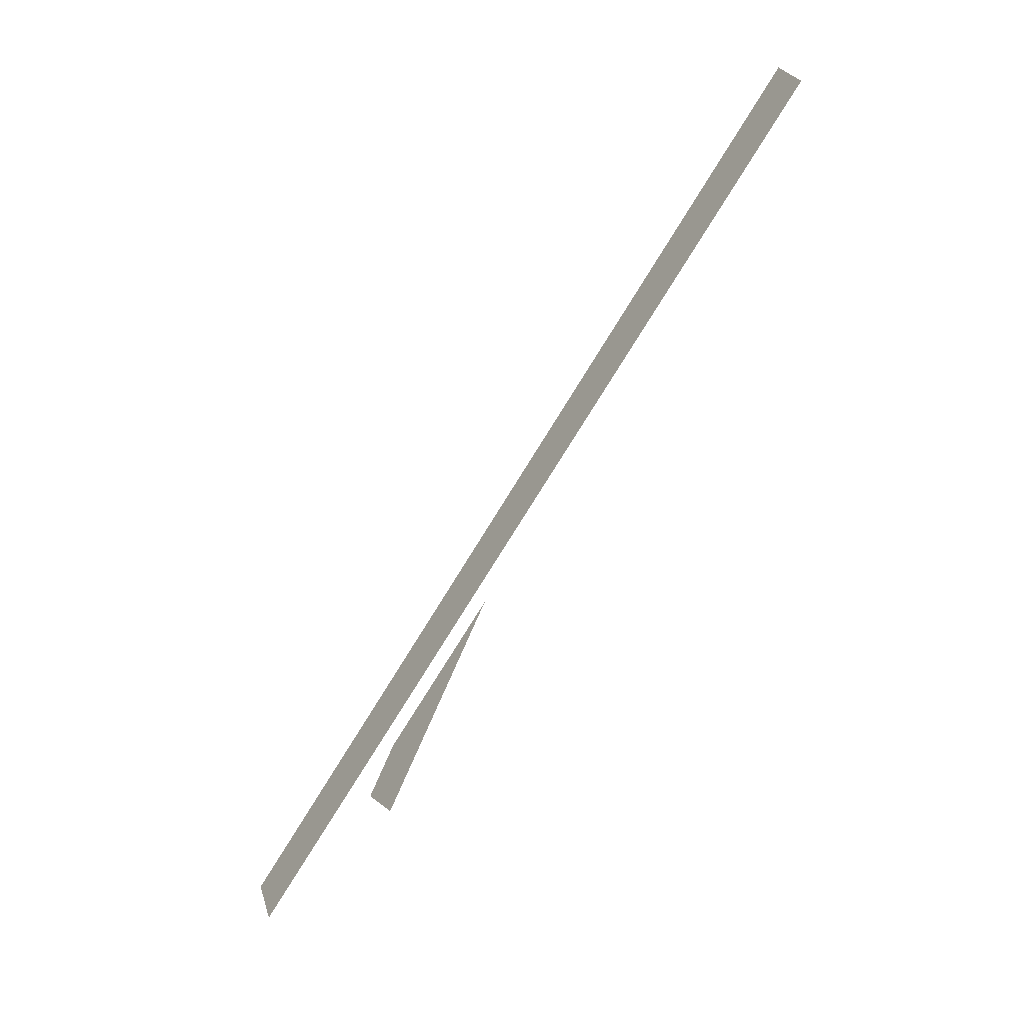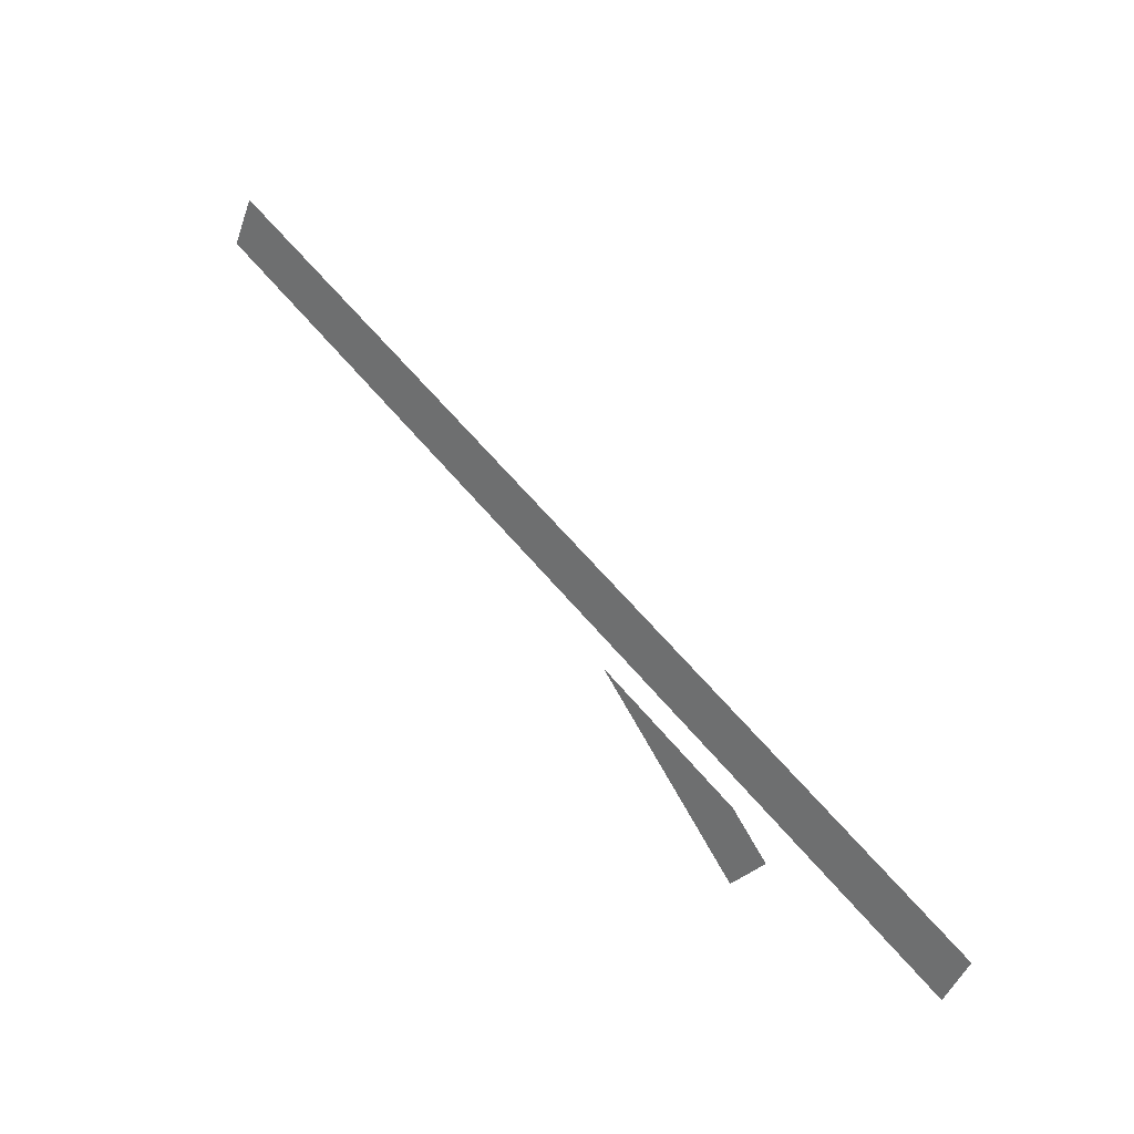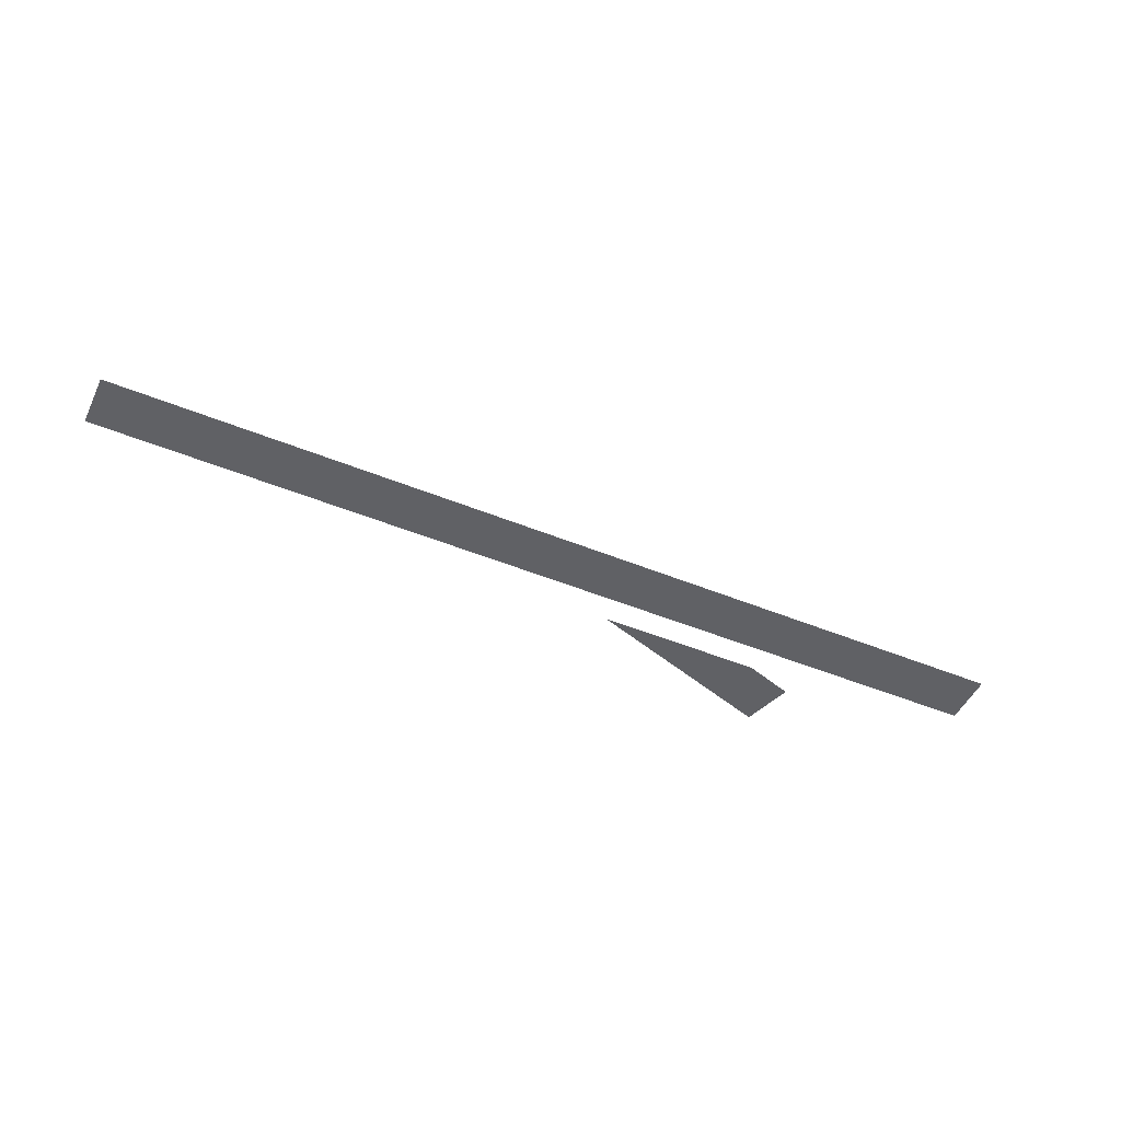
<metadata>
{"format":"obj","ext":"obj","renderer":"f3d","projection":"perspective","resolution":1024,"background":"white","views":[{"elev":-42.5,"azim":-125.6,"up":"+Z"},{"elev":25.9,"azim":44.7,"up":"+Z"},{"elev":-48.2,"azim":1.9,"up":"+Y"}]}
</metadata>
<code>
v -0.972 -0.49  0.5559
v -1.028 -0.49  0.4441
v  0.972 -0.49 -0.5559
v  1.028 -0.49 -0.4441
v  0.4558 -0.49 -0.5442
v  0.5442 -0.49 -0.4558
v  0.4562 -0.49 -0.3679
v  0.1027 -0.49 -0.1911
f 1 4 3 2
f 7 6 5 8

</code>
